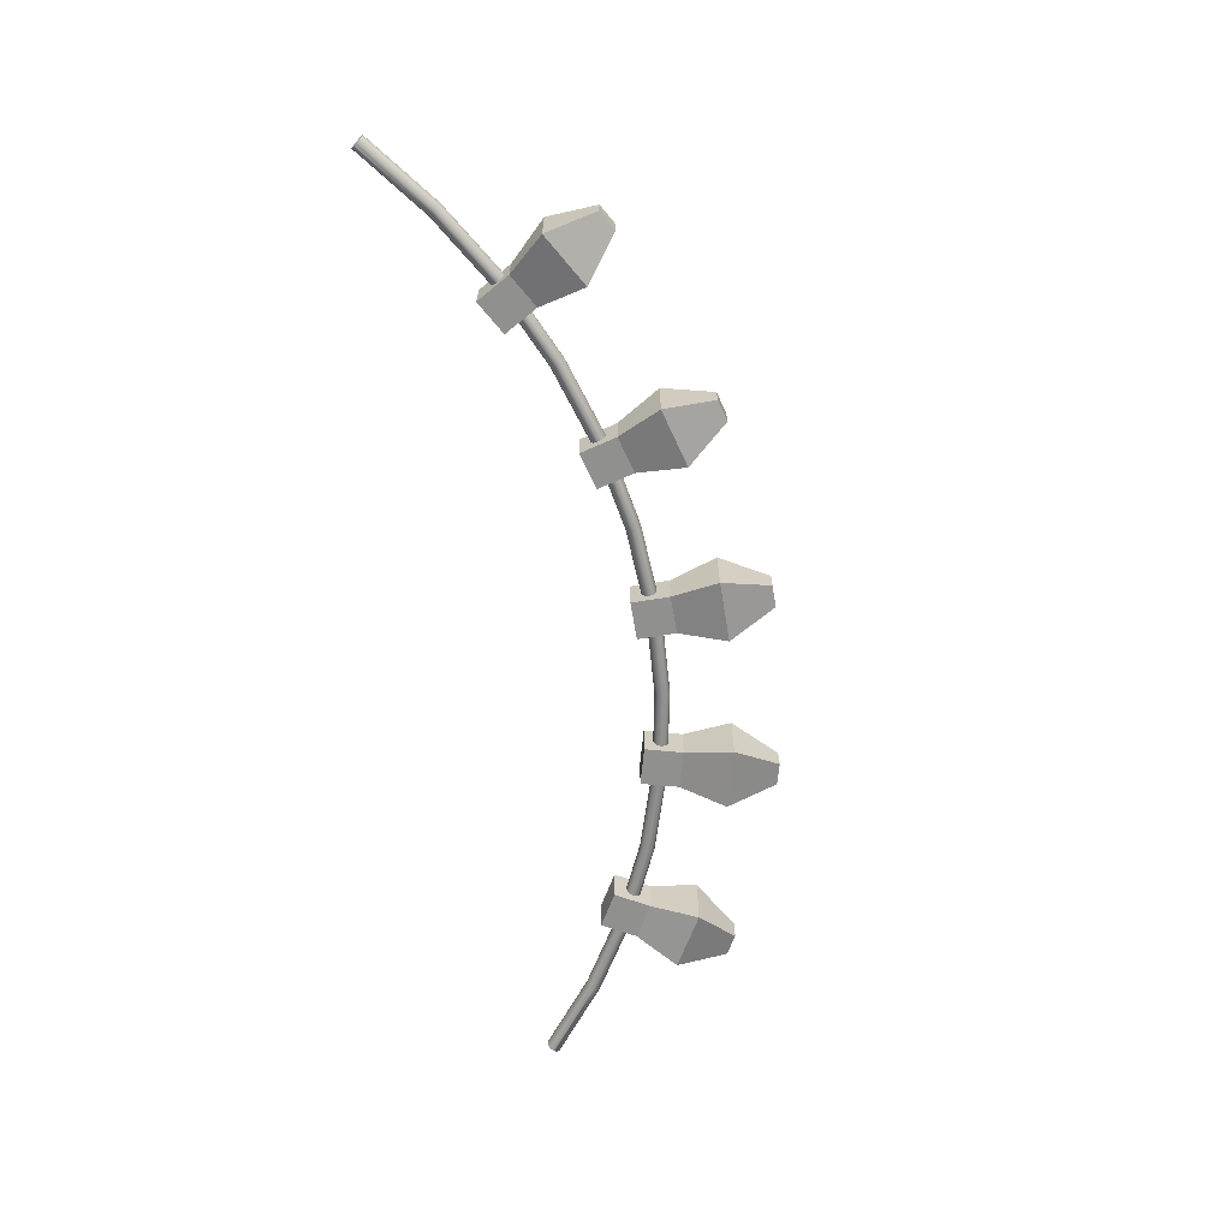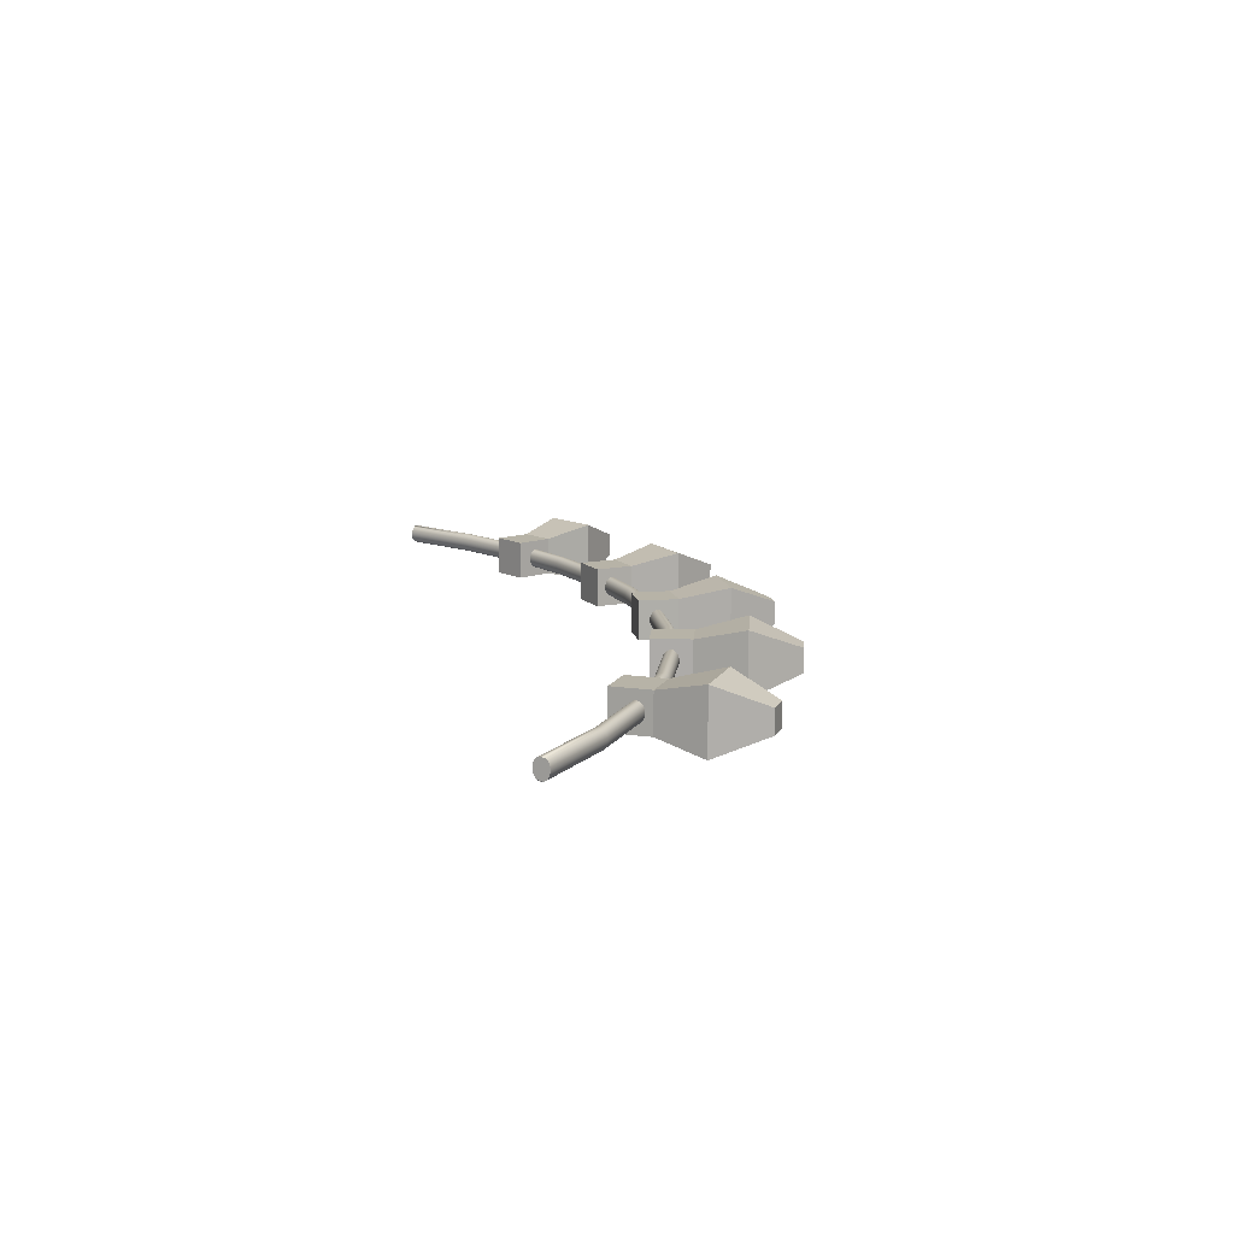
<metadata>
{"format":"obj","ext":"obj","renderer":"f3d","projection":"perspective","resolution":1024,"background":"white","views":[{"elev":-65.5,"azim":-80.5,"up":"+Z"},{"elev":12.6,"azim":-100.7,"up":"+Z"}]}
</metadata>
<code>
o lightsRed
v 3.462 1.98 -0.0207
v 4.034 2.437 -0.04
v 4.038 2.432 -0.0207
v 3.458 1.985 -0.04
v 3.462 1.98 0.0207
v 2.833 1.597 0
v 3.463 1.978 0
v 2.832 1.598 0.0207
v 2.832 1.598 -0.0207
v 4.019 2.455 0.06928
v 3.436 2.017 0.07727
v 3.445 2.004 0.06928
v 4.01 2.467 0.07727
v 3.418 2.043 0.07727
v 2.789 1.68 0.06928
v 2.796 1.667 0.07727
v 3.409 2.056 0.06928
v 3.452 1.993 0.05657
v 2.818 1.624 0.06928
v 2.825 1.613 0.05657
v 2.161 1.296 -0.0207
v 2.829 1.604 -0.04
v 2.159 1.302 -0.04
v 3.427 2.03 -0.08
v 4.01 2.467 -0.07727
v 3.436 2.017 -0.07727
v 4 2.48 -0.08
v 2.124 1.394 -0.05657
v 2.789 1.68 -0.06928
v 2.128 1.382 -0.06928
v 2.783 1.692 -0.05657
v 2.151 1.323 0.06928
v 2.155 1.311 0.05657
v 1.433 1.179 -0.05657
v 1.436 1.166 -0.06928
v 3.427 2.03 0.08
v 4 2.48 0.08
v 1.459 1.074 0
v 2.162 1.294 0
v 1.459 1.077 -0.0207
v 2.118 1.41 0.0207
v 1.431 1.189 0.04
v 2.12 1.404 0.04
v 1.429 1.195 0.0207
v 2.796 1.667 -0.07727
v 2.134 1.368 -0.07727
v 2.778 1.701 0.04
v 2.124 1.394 0.05657
v 2.783 1.692 0.05657
v 2.145 1.338 -0.07727
v 2.818 1.624 -0.06928
v 2.151 1.323 -0.06928
v 2.811 1.638 -0.07727
v 2.778 1.701 -0.04
v 2.12 1.404 -0.04
v 2.117 1.412 0
v 1.429 1.197 0
v 2.159 1.302 0.04
v 2.829 1.604 0.04
v 2.811 1.638 0.07727
v 2.14 1.353 0.08
v 2.145 1.338 0.07727
v 2.804 1.652 0.08
v 2.804 1.652 -0.08
v 2.14 1.353 -0.08
v 1.429 1.195 -0.0207
v 2.118 1.41 -0.0207
v 3.402 2.067 -0.05657
v 3.981 2.505 -0.06928
v 3.409 2.056 -0.06928
v 3.973 2.515 -0.05657
v 2.825 1.613 -0.05657
v 2.155 1.311 -0.05657
v 0.7327 0.9598 0.05657
v 0 0.9054 0.04
v 0.7339 0.9499 0.04
v 0 0.9154 0.05657
v 2.775 1.706 -0.0207
v 3.962 2.528 0.0207
v 3.396 2.075 0.04
v 3.966 2.523 0.04
v 3.392 2.08 0.0207
v 3.99 2.493 0.07727
v -0.7327 0.9598 -0.05657
v 0 0.9285 -0.06928
v 0 0.9154 -0.05657
v -0.7311 0.9728 -0.06928
v 0.72 1.065 -0.0207
v 0.7197 1.067 0
v 1.448 1.12 -0.07727
v 1.452 1.105 -0.06928
v 0.7273 1.004 -0.08
v 0.7293 0.9879 -0.07727
v 1.444 1.136 -0.08
v 1.444 1.136 0.08
v 0.7253 1.02 0.07727
v 0.7273 1.004 0.08
v 1.44 1.151 0.07727
v 0 0.9437 -0.07727
v 0.7311 0.9728 -0.06928
v 1.448 1.12 0.07727
v 1.452 1.105 0.06928
v 1.431 1.189 -0.04
v 0.7235 1.035 0.06928
v 0 1.005 0.05657
v 0 0.9915 0.06928
v 0.7219 1.048 0.05657
v 0.7311 0.9728 0.06928
v 0 0.9437 0.07727
v 0 0.9285 0.06928
v 0.7293 0.9879 0.07727
v 0.7347 0.9436 -0.0207
v 1.457 1.083 -0.04
v 0.7339 0.9499 -0.04
v 0.7207 1.058 -0.04
v -0.7347 0.9436 -0.0207
v 0 0.9054 -0.04
v 0 0.8991 -0.0207
v -0.7339 0.9499 -0.04
v 0 0.96 -0.08
v 0.7207 1.058 0.04
v 0.72 1.065 0.0207
v 1.44 1.151 -0.07727
v 0.7349 0.9415 0
v 2.128 1.382 0.06928
v 1.433 1.179 0.05657
v 1.436 1.166 0.06928
v 0 1.021 -0.0207
v 0 1.023 0
v 2.161 1.296 0.0207
v 1.455 1.092 0.05657
v 1.455 1.092 -0.05657
v 2.134 1.368 0.07727
v 1.459 1.077 0.0207
v 1.457 1.083 0.04
v 2.774 1.708 0
v 2.775 1.706 0.0207
v 0 0.96 0.08
v 0 0.8991 0.0207
v 0.7347 0.9436 0.0207
v 0 0.9763 0.07727
v 0.7235 1.035 -0.06928
v 0.7253 1.02 -0.07727
v 0 1.015 0.04
v 0.7327 0.9598 -0.05657
v 0 0.897 0
v 0.7219 1.048 -0.05657
v 0 1.015 -0.04
v -1.44 1.151 -0.07727
v -0.7235 1.035 -0.06928
v -0.7253 1.02 -0.07727
v -1.436 1.166 -0.06928
v -0.7207 1.058 -0.04
v -1.429 1.195 -0.0207
v -0.72 1.065 -0.0207
v -1.431 1.189 -0.04
v -0.7293 0.9879 0.07727
v -1.452 1.105 0.06928
v -0.7311 0.9728 0.06928
v -1.448 1.12 0.07727
v -0.7219 1.048 -0.05657
v -1.433 1.179 -0.05657
v 0 1.005 -0.05657
v 0 0.9915 -0.06928
v 0 0.9763 -0.07727
v -0.7349 0.9415 0
v -0.7273 1.004 0.08
v -1.429 1.197 0
v -0.7197 1.067 0
v -1.457 1.083 0.04
v -0.7347 0.9436 0.0207
v -0.7339 0.9499 0.04
v -1.459 1.077 0.0207
v -0.7219 1.048 0.05657
v -1.436 1.166 0.06928
v -0.7235 1.035 0.06928
v -1.433 1.179 0.05657
v -2.117 1.412 0
v -2.118 1.41 -0.0207
v -1.455 1.092 -0.05657
v -1.457 1.083 -0.04
v -0.7293 0.9879 -0.07727
v -0.7327 0.9598 0.05657
v 0 1.021 0.0207
v -0.7207 1.058 0.04
v -0.7253 1.02 0.07727
v -1.452 1.105 -0.06928
v -1.448 1.12 -0.07727
v -0.72 1.065 0.0207
v -1.44 1.151 0.07727
v -1.429 1.195 0.0207
v -1.431 1.189 0.04
v -1.444 1.136 -0.08
v -0.7273 1.004 -0.08
v 3.981 2.505 0.06928
v 4.019 2.455 -0.06928
v 3.99 2.493 -0.07727
v 4.027 2.445 -0.05657
v 3.966 2.523 -0.04
v 3.962 2.528 -0.0207
v 3.961 2.529 0
v 4.039 2.431 0
v 4.038 2.432 0.0207
v 4.034 2.437 0.04
v 3.973 2.515 0.05657
v 4.027 2.445 0.05657
v -1.444 1.136 0.08
v -1.455 1.092 0.05657
v -1.459 1.077 -0.0207
v -1.459 1.074 0
v -2.159 1.302 -0.04
v -2.161 1.296 -0.0207
v -2.789 1.68 -0.06928
v -2.124 1.394 -0.05657
v -2.128 1.382 -0.06928
v -2.783 1.692 -0.05657
v -2.832 1.598 -0.0207
v -3.458 1.985 -0.04
v -2.829 1.604 -0.04
v -3.462 1.98 -0.0207
v -2.774 1.708 0
v -2.118 1.41 0.0207
v -2.775 1.706 0.0207
v -3.452 1.993 -0.05657
v -2.825 1.613 -0.05657
v -2.161 1.296 0.0207
v -2.162 1.294 0
v -2.778 1.701 0.04
v -2.124 1.394 0.05657
v -2.12 1.404 0.04
v -2.783 1.692 0.05657
v -2.818 1.624 -0.06928
v -3.445 2.004 -0.06928
v -2.811 1.638 0.07727
v -3.445 2.004 0.06928
v -2.818 1.624 0.06928
v -3.436 2.017 0.07727
v -2.151 1.323 -0.06928
v -2.155 1.311 -0.05657
v -2.775 1.706 -0.0207
v -3.391 2.082 0
v -3.392 2.08 -0.0207
v -2.833 1.597 0
v -3.463 1.978 0
v -4.01 2.467 -0.07727
v -3.427 2.03 -0.08
v -3.436 2.017 -0.07727
v -4 2.48 -0.08
v -4.034 2.437 -0.04
v -4.038 2.432 -0.0207
v -2.811 1.638 -0.07727
v -3.462 1.98 0.0207
v -2.832 1.598 0.0207
v -2.145 1.338 -0.07727
v -2.14 1.353 -0.08
v -2.128 1.382 0.06928
v -2.796 1.667 0.07727
v -2.134 1.368 0.07727
v -2.789 1.68 0.06928
v -2.804 1.652 0.08
v -3.427 2.03 0.08
v -2.155 1.311 0.05657
v -2.151 1.323 0.06928
v -2.14 1.353 0.08
v -2.796 1.667 -0.07727
v -2.134 1.368 -0.07727
v -2.825 1.613 0.05657
v -2.159 1.302 0.04
v -2.829 1.604 0.04
v -3.418 2.043 0.07727
v -3.409 2.056 0.06928
v -2.804 1.652 -0.08
v -3.409 2.056 -0.06928
v -3.402 2.067 -0.05657
v -4.019 2.455 -0.06928
v -4.027 2.445 -0.05657
v -2.12 1.404 -0.04
v -3.452 1.993 0.05657
v -3.392 2.08 0.0207
v -3.396 2.075 0.04
v -2.145 1.338 0.07727
v -2.778 1.701 -0.04
v -3.402 2.067 0.05657
v -3.966 2.523 0.04
v -3.973 2.515 0.05657
v -4.039 2.431 0
v -3.418 2.043 -0.07727
v -3.962 2.528 0.0207
v -3.981 2.505 0.06928
v -3.99 2.493 0.07727
v -3.99 2.493 -0.07727
v -4.019 2.455 0.06928
v -4.01 2.467 0.07727
v -4.027 2.445 0.05657
v -4 2.48 0.08
v -4.038 2.432 0.0207
v -3.396 2.075 -0.04
v -3.966 2.523 -0.04
v -3.973 2.515 -0.05657
v -3.981 2.505 -0.06928
v -3.962 2.528 -0.0207
v -4.034 2.437 0.04
v -3.458 1.985 0.04
v -3.961 2.529 0
v 3.396 2.075 -0.04
v 3.452 1.993 -0.05657
v 3.445 2.004 -0.06928
v 3.392 2.08 -0.0207
v 3.418 2.043 -0.07727
v 3.458 1.985 0.04
v 3.402 2.067 0.05657
v 3.391 2.082 0
v 2.899 1.568 0.16
v 2.461 1.685 0.16
v 2.621 1.408 0.16
v 2.739 1.845 0.16
v 2.461 1.685 -0.16
v 2.739 1.845 -0.16
v 2.899 1.568 -0.16
v 2.621 1.408 -0.16
v 1.223 0.9104 0.16
v 1.141 1.22 -0.16
v 1.223 0.9104 -0.16
v 1.141 1.22 0.16
v 1.532 0.9932 -0.16
v 1.45 1.302 -0.16
v 1.532 0.9932 0.16
v 1.45 1.302 0.16
v 0.16 1.12 0.16
v 0.16 0.8 -0.16
v 0.16 1.12 -0.16
v 0.16 0.8 0.16
v -0.16 0.8 0.16
v -0.16 1.12 -0.16
v -0.16 0.8 -0.16
v -0.16 1.12 0.16
v -1.141 1.22 0.16
v -1.223 0.9104 -0.16
v -1.141 1.22 -0.16
v -1.223 0.9104 0.16
v -1.532 0.9932 0.16
v -1.45 1.302 -0.16
v -1.532 0.9932 -0.16
v -1.45 1.302 0.16
v -2.739 1.845 -0.16
v -2.461 1.685 0.16
v -2.461 1.685 -0.16
v -2.739 1.845 0.16
v -2.899 1.568 -0.16
v -2.621 1.408 0.16
v -2.621 1.408 -0.16
v -2.899 1.568 0.16
v 2.74 1.014 0.2544
v 2.74 1.014 -0.2544
v 3.078 0.7478 -0.0944
v 3.078 0.7478 0.0944
v 3.18 1.269 0.2544
v 3.18 1.269 -0.2544
v 3.242 0.8422 -0.0944
v 3.242 0.8422 0.0944
v 1.494 0.1546 0.0944
v 1.676 0.2035 -0.0944
v 1.676 0.2035 0.0944
v 1.494 0.1546 -0.0944
v 1.236 0.4996 0.2544
v 1.727 0.6313 0.2544
v 1.236 0.4996 -0.2544
v 1.727 0.6313 -0.2544
v -0.2544 0.4 0.2544
v -0.2544 0.4 -0.2544
v 0.2544 0.4 0.2544
v -0.0944 -0 0.0944
v 0.0944 -0 0.0944
v 0.0944 0 -0.0944
v 0.2544 0.4 -0.2544
v -0.0944 0 -0.0944
v -1.727 0.6313 -0.2544
v -1.236 0.4996 -0.2544
v -1.727 0.6313 0.2544
v -1.236 0.4996 0.2544
v -1.676 0.2035 -0.0944
v -1.676 0.2035 0.0944
v -1.494 0.1546 0.0944
v -1.494 0.1546 -0.0944
v -2.74 1.014 0.2544
v -3.242 0.8422 0.0944
v -3.078 0.7478 0.0944
v -3.18 1.269 0.2544
v -3.242 0.8422 -0.0944
v -3.18 1.269 -0.2544
v -2.74 1.014 -0.2544
v -3.078 0.7478 -0.0944
f 1 2 3
f 2 1 4
f 5 6 7
f 6 5 8
f 6 1 7
f 1 6 9
f 10 11 12
f 11 10 13
f 14 15 16
f 15 14 17
f 18 19 20
f 19 18 12
f 21 22 9
f 22 21 23
f 24 25 26
f 25 24 27
f 28 29 30
f 29 28 31
f 20 32 33
f 32 20 19
f 34 30 35
f 30 34 28
f 13 36 11
f 36 13 37
f 38 21 39
f 21 38 40
f 41 42 43
f 42 41 44
f 30 45 46
f 45 30 29
f 47 48 49
f 48 47 43
f 50 51 52
f 51 50 53
f 28 54 31
f 54 28 55
f 56 44 41
f 44 56 57
f 20 58 59
f 58 20 33
f 60 61 62
f 61 60 63
f 46 64 65
f 64 46 45
f 66 56 67
f 56 66 57
f 68 69 70
f 69 68 71
f 52 72 73
f 72 52 51
f 74 75 76
f 75 74 77
f 55 78 54
f 78 55 67
f 79 80 81
f 80 79 82
f 23 72 22
f 72 23 73
f 9 4 1
f 4 9 22
f 37 14 36
f 14 37 83
f 84 85 86
f 85 84 87
f 88 57 66
f 57 88 89
f 90 52 91
f 52 90 50
f 65 53 50
f 53 65 64
f 92 90 93
f 90 92 94
f 95 96 97
f 96 95 98
f 99 100 85
f 100 99 93
f 32 101 102
f 101 32 62
f 103 67 55
f 67 103 66
f 104 105 106
f 105 104 107
f 108 109 110
f 109 108 111
f 112 113 40
f 113 112 114
f 115 66 103
f 66 115 88
f 116 117 118
f 117 116 119
f 120 93 99
f 93 120 92
f 44 121 42
f 121 44 122
f 40 23 21
f 23 40 113
f 35 46 123
f 46 35 30
f 124 40 38
f 40 124 112
f 125 126 127
f 126 125 48
f 128 89 88
f 89 128 129
f 101 97 111
f 97 101 95
f 8 39 6
f 39 8 130
f 123 65 94
f 65 123 46
f 33 102 131
f 102 33 32
f 91 73 132
f 73 91 52
f 61 98 95
f 98 61 133
f 58 134 130
f 134 58 135
f 63 133 61
f 133 63 16
f 136 41 137
f 41 136 56
f 93 91 100
f 91 93 90
f 94 50 90
f 50 94 65
f 111 138 109
f 138 111 97
f 76 139 140
f 139 76 75
f 118 114 112
f 114 118 117
f 42 107 126
f 107 42 121
f 96 106 141
f 106 96 104
f 142 123 143
f 123 142 35
f 113 73 23
f 73 113 132
f 67 136 78
f 136 67 56
f 59 130 8
f 130 59 58
f 121 105 107
f 105 121 144
f 134 124 38
f 124 134 140
f 131 108 74
f 108 131 102
f 97 141 138
f 141 97 96
f 19 62 32
f 62 19 60
f 100 132 145
f 132 100 91
f 33 135 58
f 135 33 131
f 130 38 39
f 38 130 134
f 62 95 101
f 95 62 61
f 146 112 124
f 112 146 118
f 147 35 142
f 35 147 34
f 143 94 92
f 94 143 123
f 39 9 6
f 9 39 21
f 133 127 98
f 127 133 125
f 114 132 113
f 132 114 145
f 16 125 133
f 125 16 15
f 43 126 48
f 126 43 42
f 15 48 125
f 48 15 49
f 137 43 47
f 43 137 41
f 34 55 28
f 55 34 103
f 57 122 44
f 122 57 89
f 147 103 34
f 103 147 115
f 148 88 115
f 88 148 128
f 149 150 151
f 150 149 152
f 153 154 155
f 154 153 156
f 157 158 159
f 158 157 160
f 161 156 153
f 156 161 162
f 152 161 150
f 161 152 162
f 135 140 134
f 140 135 76
f 163 115 147
f 115 163 148
f 127 107 104
f 107 127 126
f 151 164 165
f 164 151 150
f 166 118 146
f 118 166 116
f 138 157 109
f 157 138 167
f 155 168 169
f 168 155 154
f 170 171 172
f 171 170 173
f 98 104 96
f 104 98 127
f 117 145 114
f 145 117 86
f 174 175 176
f 175 174 177
f 154 178 168
f 178 154 179
f 119 180 84
f 180 119 181
f 87 99 85
f 99 87 182
f 110 183 77
f 183 110 159
f 153 128 148
f 128 153 155
f 171 146 139
f 146 171 166
f 140 146 124
f 146 140 139
f 155 129 128
f 129 155 169
f 74 110 77
f 110 74 108
f 172 139 75
f 139 172 171
f 122 144 121
f 144 122 184
f 185 105 144
f 105 185 174
f 106 186 141
f 186 106 176
f 102 111 108
f 111 102 101
f 187 182 87
f 182 187 188
f 169 184 129
f 184 169 189
f 161 148 163
f 148 161 153
f 189 144 184
f 144 189 185
f 176 190 186
f 190 176 175
f 180 87 84
f 87 180 187
f 191 185 189
f 185 191 192
f 131 76 135
f 76 131 74
f 193 151 194
f 151 193 149
f 183 75 77
f 75 183 172
f 89 184 122
f 184 89 129
f 182 120 99
f 120 182 194
f 141 167 138
f 167 141 186
f 150 163 164
f 163 150 161
f 192 174 185
f 174 192 177
f 37 13 83
f 13 195 83
f 69 196 197
f 196 69 71
f 196 71 198
f 198 71 199
f 198 199 2
f 2 199 200
f 2 200 3
f 3 200 201
f 3 201 202
f 202 201 79
f 202 79 203
f 203 79 81
f 203 81 204
f 204 81 205
f 204 205 206
f 206 205 195
f 206 195 10
f 10 195 13
f 196 25 197
f 25 27 197
f 186 207 167
f 207 186 190
f 159 208 183
f 208 159 158
f 194 165 120
f 165 194 151
f 116 181 119
f 181 116 209
f 166 209 116
f 209 166 210
f 209 211 181
f 211 209 212
f 164 143 165
f 143 164 142
f 85 145 86
f 145 85 100
f 165 92 120
f 92 165 143
f 109 159 110
f 159 109 157
f 167 160 157
f 160 167 207
f 119 86 117
f 86 119 84
f 168 189 169
f 189 168 191
f 173 166 171
f 166 173 210
f 163 142 164
f 142 163 147
f 208 172 183
f 172 208 170
f 105 176 106
f 176 105 174
f 188 194 182
f 194 188 193
f 213 214 215
f 214 213 216
f 217 218 219
f 218 217 220
f 221 222 178
f 222 221 223
f 219 224 225
f 224 219 218
f 226 210 173
f 210 226 227
f 210 212 209
f 212 210 227
f 228 229 230
f 229 228 231
f 215 162 152
f 162 215 214
f 224 232 225
f 232 224 233
f 234 235 236
f 235 234 237
f 225 238 239
f 238 225 232
f 240 241 221
f 241 240 242
f 243 220 217
f 220 243 244
f 245 246 247
f 246 245 248
f 220 249 218
f 249 220 250
f 233 251 232
f 251 233 247
f 252 243 253
f 243 252 244
f 254 193 188
f 193 254 255
f 256 257 258
f 257 256 259
f 238 188 187
f 188 238 254
f 229 259 256
f 259 229 231
f 260 237 234
f 237 260 261
f 177 256 175
f 256 177 229
f 158 262 208
f 262 158 263
f 232 254 238
f 254 232 251
f 258 260 264
f 260 258 257
f 265 215 266
f 215 265 213
f 267 268 262
f 268 267 269
f 227 217 212
f 217 227 243
f 259 270 257
f 270 259 271
f 211 225 239
f 225 211 219
f 255 149 193
f 149 255 266
f 251 255 254
f 255 251 272
f 273 216 213
f 216 273 274
f 239 187 180
f 187 239 238
f 179 221 178
f 221 179 240
f 275 247 233
f 247 275 245
f 218 276 224
f 276 218 249
f 178 191 168
f 191 178 222
f 156 179 154
f 179 156 277
f 212 219 211
f 219 212 217
f 236 278 267
f 278 236 235
f 279 228 223
f 228 279 280
f 276 233 224
f 233 276 275
f 253 227 226
f 227 253 243
f 162 277 156
f 277 162 214
f 175 258 190
f 258 175 256
f 223 230 222
f 230 223 228
f 222 192 191
f 192 222 230
f 160 263 158
f 263 160 281
f 277 240 179
f 240 277 282
f 207 281 160
f 281 207 264
f 263 267 262
f 267 263 236
f 268 173 170
f 173 268 226
f 262 170 208
f 170 262 268
f 230 177 192
f 177 230 229
f 272 266 255
f 266 272 265
f 181 239 180
f 239 181 211
f 214 282 277
f 282 214 216
f 266 152 149
f 152 266 215
f 190 264 207
f 264 190 258
f 264 234 281
f 234 264 260
f 281 236 263
f 236 281 234
f 269 226 268
f 226 269 253
f 280 231 228
f 231 280 283
f 231 271 259
f 271 231 283
f 284 283 280
f 283 284 285
f 257 261 260
f 261 257 270
f 241 223 221
f 223 241 279
f 244 250 220
f 250 244 286
f 287 213 265
f 213 287 273
f 288 280 279
f 280 288 284
f 283 289 271
f 289 283 285
f 246 265 272
f 265 246 287
f 271 290 270
f 290 271 289
f 248 287 246
f 287 248 291
f 237 292 235
f 292 237 293
f 235 294 278
f 294 235 292
f 261 293 237
f 293 261 295
f 296 244 252
f 244 296 286
f 216 297 282
f 297 216 274
f 274 298 297
f 298 274 299
f 291 273 287
f 273 291 300
f 297 301 242
f 301 297 298
f 302 252 303
f 252 302 296
f 270 295 261
f 295 270 290
f 294 303 278
f 303 294 302
f 242 304 241
f 304 242 301
f 295 290 293
f 290 292 293
f 275 300 245
f 300 275 276
f 300 276 299
f 299 276 249
f 299 249 298
f 298 249 250
f 298 250 301
f 301 250 286
f 301 286 304
f 304 286 296
f 304 296 288
f 288 296 302
f 288 302 284
f 284 302 294
f 284 294 285
f 285 294 292
f 285 292 289
f 289 292 290
f 300 291 245
f 291 248 245
f 303 253 269
f 253 303 252
f 282 242 240
f 242 282 297
f 278 269 267
f 269 278 303
f 300 274 273
f 274 300 299
f 247 272 251
f 272 247 246
f 304 279 241
f 279 304 288
f 68 199 71
f 199 68 305
f 31 305 68
f 305 31 54
f 4 198 2
f 198 4 306
f 31 70 29
f 70 31 68
f 307 198 306
f 198 307 196
f 305 200 199
f 200 305 308
f 203 7 202
f 7 203 5
f 22 306 4
f 306 22 72
f 309 27 24
f 27 309 197
f 26 196 307
f 196 26 25
f 29 309 45
f 309 29 70
f 206 310 204
f 310 206 18
f 45 24 64
f 24 45 309
f 80 49 311
f 49 80 47
f 36 16 63
f 16 36 14
f 7 3 202
f 3 7 1
f 201 82 79
f 82 201 312
f 54 308 305
f 308 54 78
f 51 306 72
f 306 51 307
f 83 17 14
f 17 83 195
f 81 311 205
f 311 81 80
f 312 137 82
f 137 312 136
f 70 197 309
f 197 70 69
f 53 307 51
f 307 53 26
f 64 26 53
f 26 64 24
f 82 47 80
f 47 82 137
f 206 12 18
f 12 206 10
f 195 311 17
f 311 195 205
f 308 201 200
f 201 308 312
f 204 5 203
f 5 204 310
f 78 312 308
f 312 78 136
f 17 49 15
f 49 17 311
f 11 63 60
f 63 11 36
f 12 60 19
f 60 12 11
f 18 59 310
f 59 18 20
f 310 8 5
f 8 310 59
f 313 314 315
f 314 313 316
f 317 316 318
f 316 317 314
f 316 319 318
f 319 316 313
f 320 313 319
f 313 320 315
f 315 317 320
f 317 315 314
f 317 319 320
f 319 317 318
f 321 322 323
f 322 321 324
f 322 325 323
f 325 322 326
f 323 327 325
f 327 323 321
f 327 324 321
f 324 327 328
f 328 325 326
f 325 328 327
f 322 328 326
f 328 322 324
f 329 330 331
f 330 329 332
f 333 334 335
f 334 333 336
f 335 332 330
f 332 335 333
f 329 333 332
f 333 329 336
f 334 330 335
f 330 334 331
f 334 329 331
f 329 334 336
f 337 338 339
f 338 337 340
f 341 342 343
f 342 341 344
f 343 339 338
f 339 343 342
f 343 340 338
f 340 343 341
f 342 337 339
f 337 342 344
f 337 341 340
f 341 337 344
f 345 346 347
f 346 345 348
f 349 350 351
f 350 349 352
f 349 347 351
f 347 349 345
f 346 352 350
f 352 346 348
f 352 345 349
f 345 352 348
f 346 351 347
f 351 346 350
f 353 320 354
f 320 353 315
f 353 355 356
f 355 353 354
f 319 357 358
f 357 319 313
f 357 359 358
f 359 357 360
f 356 359 360
f 359 356 355
f 354 359 355
f 359 354 358
f 360 353 356
f 353 360 357
f 320 358 354
f 358 320 319
f 357 315 353
f 315 357 313
f 361 362 363
f 362 361 364
f 363 365 361
f 365 363 366
f 367 362 364
f 362 367 368
f 323 368 367
f 368 323 325
f 325 366 368
f 366 325 327
f 366 321 365
f 321 366 327
f 365 323 367
f 323 365 321
f 364 365 367
f 365 364 361
f 366 362 368
f 362 366 363
f 369 335 370
f 335 369 333
f 371 372 373
f 372 371 369
f 371 374 375
f 374 371 373
f 330 371 375
f 371 330 332
f 370 374 376
f 374 370 375
f 376 369 370
f 369 376 372
f 372 374 373
f 374 372 376
f 335 375 370
f 375 335 330
f 332 369 371
f 369 332 333
f 377 338 378
f 338 377 343
f 340 379 380
f 379 340 341
f 381 379 377
f 379 381 382
f 380 382 383
f 382 380 379
f 380 384 378
f 384 380 383
f 381 378 384
f 378 381 377
f 338 380 378
f 380 338 340
f 382 384 383
f 384 382 381
f 379 343 377
f 343 379 341
f 385 386 387
f 386 385 388
f 389 388 390
f 388 389 386
f 387 391 385
f 391 387 392
f 390 351 391
f 351 390 349
f 389 391 392
f 391 389 390
f 388 349 390
f 349 388 352
f 386 392 387
f 392 386 389
f 350 388 385
f 388 350 352
f 351 385 391
f 385 351 350

</code>
